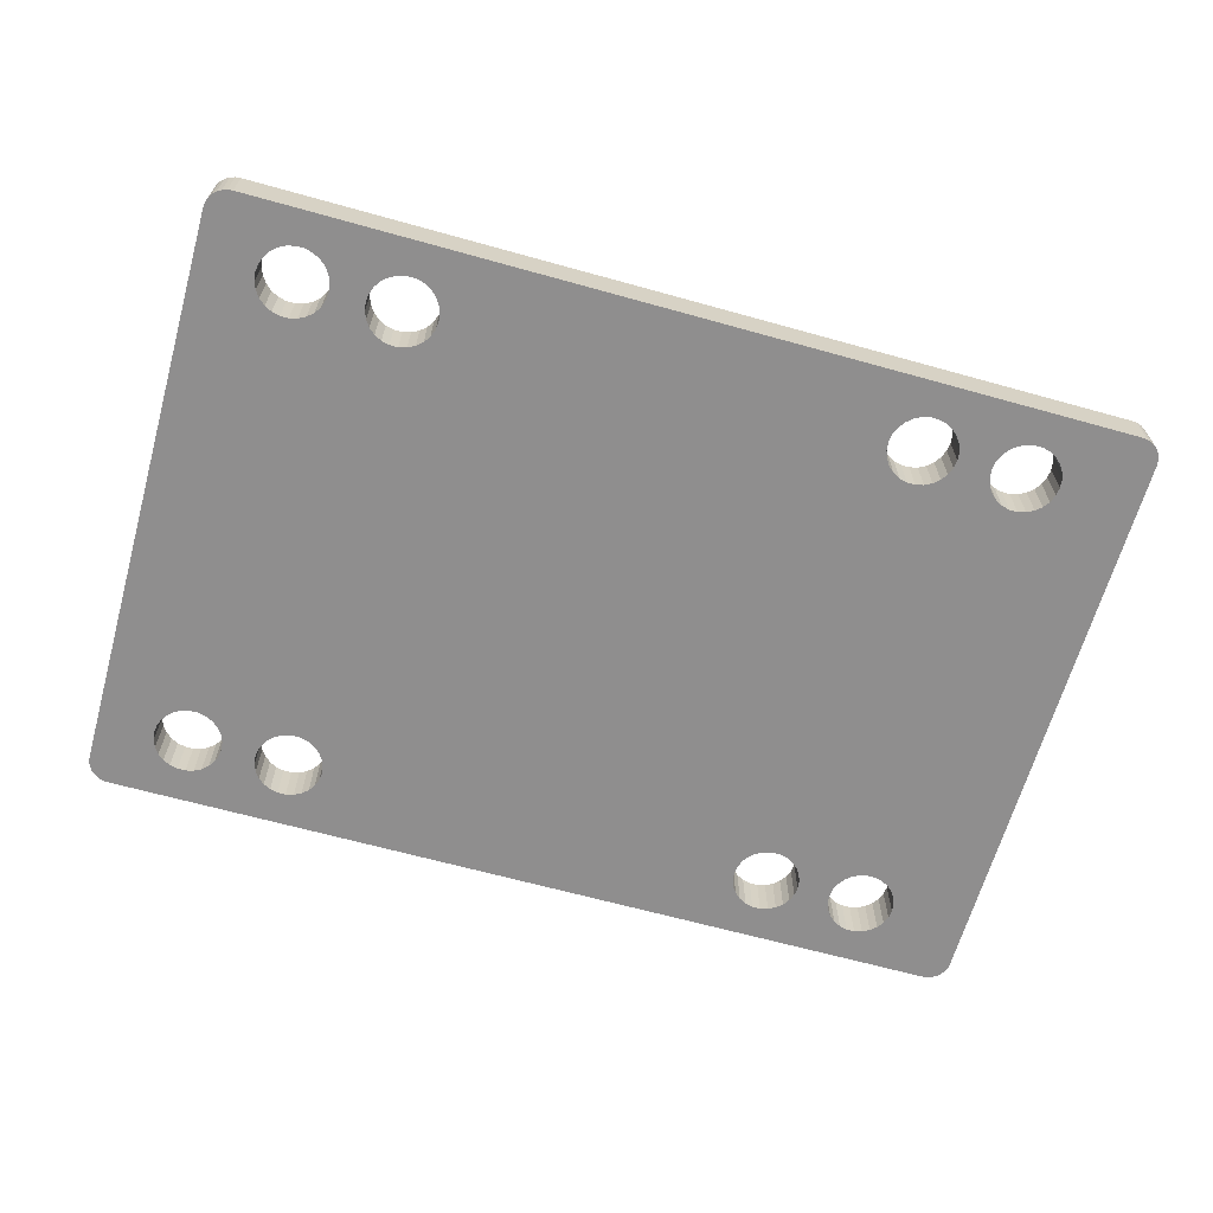
<metadata>
{"format":"obj","ext":"obj","renderer":"f3d","projection":"perspective","resolution":1024,"background":"white","views":[{"elev":-65.0,"azim":-15.7,"up":"+Z"}]}
</metadata>
<code>
v 0.05014 1.555 0
v 0 2 0
v 0.1981 1.132 0
v 0.4363 0.753 0
v 0.753 0.4363 0
v 1.132 0.1981 0
v 1.555 0.05014 0
v 2 0 0
v 67.75 4.011 0
v 68.3 3.531 0
v 63.25 4.011 0
v 5.754 4.011 0
v 6.296 3.531 0
v 5.344 4.606 0
v 62.7 3.531 0
v 67.34 4.606 0
v 6.936 3.195 0
v 5.087 5.282 0
v 63.66 4.606 0
v 68.94 3.195 0
v 7.638 3.022 0
v 62.06 3.195 0
v 67.09 5.282 0
v 5 6 0
v 63.91 5.282 0
v 64 6 0
v 8.362 3.022 0
v 69.64 3.022 0
v 61.36 3.022 0
v 5.087 6.718 0
v 67 6 0
v 5.344 7.394 0
v 67.09 6.718 0
v 63.91 6.718 0
v 63.66 7.394 0
v 5.754 7.989 0
v 63.25 7.989 0
v 67.34 7.394 0
v 67.75 7.989 0
v 68.3 8.469 0
v 62.7 8.469 0
v 68.94 8.805 0
v 62.06 8.805 0
v 60.64 3.022 0
v 78 0 0
v 70.36 3.022 0
v 71.06 3.195 0
v 71.7 3.531 0
v 72.25 4.011 0
v 72.66 4.606 0
v 72.91 5.282 0
v 10.66 4.606 0
v 14.75 4.011 0
v 10.25 4.011 0
v 69.64 8.978 0
v 61.36 8.978 0
v 15.3 3.531 0
v 9.704 3.531 0
v 10.91 5.282 0
v 14.34 4.606 0
v 15.94 3.195 0
v 9.064 3.195 0
v 14.09 5.282 0
v 11 6 0
v 79.25 0.4363 0
v 78.45 0.05014 0
v 78.87 0.1981 0
v 16.64 3.022 0
v 14 6 0
v 17.36 3.022 0
v 14.09 6.718 0
v 10.91 6.718 0
v 10.66 7.394 0
v 14.34 7.394 0
v 80 2 0
v 79.56 0.753 0
v 79.8 1.132 0
v 79.95 1.555 0
v 72.91 6.718 0
v 73 6 0
v 72.66 7.394 0
v 72.25 7.989 0
v 14.75 7.989 0
v 10.25 7.989 0
v 9.704 8.469 0
v 19.66 47.61 0
v 58.75 47.01 0
v 19.25 47.01 0
v 15.3 8.469 0
v 19.25 7.989 0
v 58.75 7.989 0
v 9.064 8.805 0
v 59.3 8.469 0
v 15.94 8.805 0
v 59.3 46.53 0
v 16.64 8.978 0
v 58.34 47.61 0
v 8.362 8.978 0
v 59.94 46.19 0
v 59.94 8.805 0
v 58.09 48.28 0
v 19.91 48.28 0
v 60.64 8.978 0
v 60.64 46.02 0
v 58 49 0
v 20 49 0
v 5.754 47.01 0
v 6.296 8.469 0
v 6.296 46.53 0
v 61.36 46.02 0
v 0 53 0
v 5.344 47.61 0
v 19.91 49.72 0
v 58.09 49.72 0
v 19.66 50.39 0
v 6.936 46.19 0
v 6.936 8.805 0
v 58.34 50.39 0
v 5.087 48.28 0
v 19.25 50.99 0
v 7.638 46.02 0
v 7.638 8.978 0
v 58.75 50.99 0
v 5 49 0
v 0.05014 53.45 0
v 0.1981 53.87 0
v 59.3 51.47 0
v 8.362 46.02 0
v 18.7 51.47 0
v 5.087 49.72 0
v 0.4363 54.25 0
v 0.753 54.56 0
v 5.344 50.39 0
v 1.132 54.8 0
v 1.555 54.95 0
v 2 55 0
v 5.754 50.99 0
v 6.296 51.47 0
v 67.75 47.01 0
v 68.3 46.53 0
v 63.25 47.01 0
v 62.7 46.53 0
v 6.936 51.81 0
v 67.34 47.61 0
v 63.66 47.61 0
v 7.638 51.98 0
v 68.94 46.19 0
v 62.06 46.19 0
v 8.362 51.98 0
v 67.09 48.28 0
v 63.91 48.28 0
v 69.64 46.02 0
v 70.36 8.978 0
v 63.91 49.72 0
v 67 49 0
v 64 49 0
v 10.66 47.61 0
v 14.75 47.01 0
v 10.25 47.01 0
v 70.36 46.02 0
v 15.3 46.53 0
v 9.704 46.53 0
v 63.66 50.39 0
v 67.09 49.72 0
v 14.34 47.61 0
v 71.06 46.19 0
v 71.06 8.805 0
v 10.91 48.28 0
v 63.25 50.99 0
v 67.34 50.39 0
v 15.94 46.19 0
v 9.064 46.19 0
v 71.7 46.53 0
v 71.7 8.469 0
v 14.09 48.28 0
v 11 49 0
v 67.75 50.99 0
v 16.64 46.02 0
v 72.25 47.01 0
v 17.36 8.978 0
v 62.7 51.47 0
v 68.3 51.47 0
v 62.06 51.81 0
v 68.94 51.81 0
v 19.66 4.606 0
v 58.75 4.011 0
v 19.25 4.011 0
v 59.3 3.531 0
v 18.7 3.531 0
v 61.36 51.98 0
v 69.64 51.98 0
v 58.34 4.606 0
v 10.91 49.72 0
v 14 49 0
v 59.94 3.195 0
v 18.06 3.195 0
v 58.09 5.282 0
v 19.91 5.282 0
v 17.36 46.02 0
v 72.66 50.39 0
v 78 55 0
v 72.91 49.72 0
v 72.25 50.99 0
v 71.7 51.47 0
v 71.06 51.81 0
v 70.36 51.98 0
v 10.66 50.39 0
v 14.09 49.72 0
v 80 53 0
v 73 49 0
v 72.66 47.61 0
v 19.91 6.718 0
v 58 6 0
v 20 6 0
v 72.91 48.28 0
v 18.06 46.19 0
v 18.06 8.805 0
v 78.45 54.95 0
v 78.87 54.8 0
v 79.8 53.87 0
v 79.95 53.45 0
v 14.34 50.39 0
v 79.25 54.56 0
v 58.09 6.718 0
v 79.56 54.25 0
v 17.36 51.98 0
v 18.06 51.81 0
v 60.64 51.98 0
v 59.94 51.81 0
v 18.7 46.53 0
v 18.7 8.469 0
v 19.66 7.394 0
v 58.34 7.394 0
v 10.25 50.99 0
v 14.75 50.99 0
v 9.704 51.47 0
v 15.3 51.47 0
v 9.064 51.81 0
v 15.94 51.81 0
v 16.64 51.98 0
v 0 2 4
v 0 53 4
v 0.05014 1.555 4
v 0.1981 1.132 4
v 0.4363 0.753 4
v 0.753 0.4363 4
v 1.132 0.1981 4
v 1.555 0.05014 4
v 2 0 4
v 1.555 54.95 4
v 2 55 4
v 1.132 54.8 4
v 0.753 54.56 4
v 0.4363 54.25 4
v 0.1981 53.87 4
v 0.05014 53.45 4
v 78 0 4
v 78 55 4
v 78.45 0.05014 4
v 78.87 0.1981 4
v 79.25 0.4363 4
v 79.56 0.753 4
v 79.8 1.132 4
v 79.95 1.555 4
v 80 2 4
v 79.95 53.45 4
v 80 53 4
v 79.8 53.87 4
v 79.56 54.25 4
v 79.25 54.56 4
v 78.87 54.8 4
v 78.45 54.95 4
v 68.3 3.531 4
v 68.94 3.195 4
v 69.64 3.022 4
v 72.91 6.718 4
v 70.36 3.022 4
v 73 6 4
v 72.66 7.394 4
v 71.06 3.195 4
v 72.25 7.989 4
v 71.7 3.531 4
v 71.7 8.469 4
v 72.25 4.011 4
v 71.06 8.805 4
v 72.66 4.606 4
v 72.91 5.282 4
v 70.36 8.978 4
v 69.64 8.978 4
v 68.94 8.805 4
v 68.3 8.469 4
v 67.75 7.989 4
v 67.34 7.394 4
v 67.09 6.718 4
v 67 6 4
v 67.09 5.282 4
v 67.34 4.606 4
v 67.75 4.011 4
v 68.3 46.53 4
v 68.94 46.19 4
v 69.64 46.02 4
v 72.91 49.72 4
v 70.36 46.02 4
v 73 49 4
v 72.66 50.39 4
v 71.06 46.19 4
v 72.25 50.99 4
v 71.7 46.53 4
v 71.7 51.47 4
v 72.25 47.01 4
v 71.06 51.81 4
v 72.66 47.61 4
v 72.91 48.28 4
v 70.36 51.98 4
v 69.64 51.98 4
v 68.94 51.81 4
v 68.3 51.47 4
v 67.75 50.99 4
v 67.34 50.39 4
v 67.09 49.72 4
v 67 49 4
v 67.09 48.28 4
v 67.34 47.61 4
v 67.75 47.01 4
v 15.3 46.53 4
v 15.94 46.19 4
v 16.64 46.02 4
v 19.91 49.72 4
v 17.36 46.02 4
v 20 49 4
v 19.66 50.39 4
v 18.06 46.19 4
v 19.25 50.99 4
v 18.7 46.53 4
v 18.7 51.47 4
v 19.25 47.01 4
v 18.06 51.81 4
v 19.66 47.61 4
v 19.91 48.28 4
v 17.36 51.98 4
v 16.64 51.98 4
v 15.94 51.81 4
v 15.3 51.47 4
v 14.75 50.99 4
v 14.34 50.39 4
v 14.09 49.72 4
v 14 49 4
v 14.09 48.28 4
v 14.34 47.61 4
v 14.75 47.01 4
v 59.3 46.53 4
v 59.94 46.19 4
v 60.64 46.02 4
v 63.91 49.72 4
v 61.36 46.02 4
v 64 49 4
v 63.66 50.39 4
v 62.06 46.19 4
v 63.25 50.99 4
v 62.7 46.53 4
v 62.7 51.47 4
v 63.25 47.01 4
v 62.06 51.81 4
v 63.66 47.61 4
v 63.91 48.28 4
v 61.36 51.98 4
v 60.64 51.98 4
v 59.94 51.81 4
v 59.3 51.47 4
v 58.75 50.99 4
v 58.34 50.39 4
v 58.09 49.72 4
v 58 49 4
v 58.09 48.28 4
v 58.34 47.61 4
v 58.75 47.01 4
v 15.3 3.531 4
v 15.94 3.195 4
v 16.64 3.022 4
v 19.91 6.718 4
v 17.36 3.022 4
v 20 6 4
v 19.66 7.394 4
v 18.06 3.195 4
v 19.25 7.989 4
v 18.7 3.531 4
v 18.7 8.469 4
v 19.25 4.011 4
v 18.06 8.805 4
v 19.66 4.606 4
v 19.91 5.282 4
v 17.36 8.978 4
v 16.64 8.978 4
v 15.94 8.805 4
v 15.3 8.469 4
v 14.75 7.989 4
v 14.34 7.394 4
v 14.09 6.718 4
v 14 6 4
v 14.09 5.282 4
v 14.34 4.606 4
v 14.75 4.011 4
v 59.3 3.531 4
v 59.94 3.195 4
v 60.64 3.022 4
v 63.91 6.718 4
v 61.36 3.022 4
v 64 6 4
v 63.66 7.394 4
v 62.06 3.195 4
v 63.25 7.989 4
v 62.7 3.531 4
v 62.7 8.469 4
v 63.25 4.011 4
v 62.06 8.805 4
v 63.66 4.606 4
v 63.91 5.282 4
v 61.36 8.978 4
v 60.64 8.978 4
v 59.94 8.805 4
v 59.3 8.469 4
v 58.75 7.989 4
v 58.34 7.394 4
v 58.09 6.718 4
v 58 6 4
v 58.09 5.282 4
v 58.34 4.606 4
v 58.75 4.011 4
v 6.296 3.531 4
v 6.936 3.195 4
v 7.638 3.022 4
v 10.91 6.718 4
v 8.362 3.022 4
v 11 6 4
v 10.66 7.394 4
v 9.064 3.195 4
v 10.25 7.989 4
v 9.704 3.531 4
v 9.704 8.469 4
v 10.25 4.011 4
v 9.064 8.805 4
v 10.66 4.606 4
v 10.91 5.282 4
v 8.362 8.978 4
v 7.638 8.978 4
v 6.936 8.805 4
v 6.296 8.469 4
v 5.754 7.989 4
v 5.344 7.394 4
v 5.087 6.718 4
v 5 6 4
v 5.087 5.282 4
v 5.344 4.606 4
v 5.754 4.011 4
v 6.296 46.53 4
v 6.936 46.19 4
v 7.638 46.02 4
v 10.91 49.72 4
v 8.362 46.02 4
v 11 49 4
v 10.66 50.39 4
v 9.064 46.19 4
v 10.25 50.99 4
v 9.704 46.53 4
v 9.704 51.47 4
v 10.25 47.01 4
v 9.064 51.81 4
v 10.66 47.61 4
v 10.91 48.28 4
v 8.362 51.98 4
v 7.638 51.98 4
v 6.936 51.81 4
v 6.296 51.47 4
v 5.754 50.99 4
v 5.344 50.39 4
v 5.087 49.72 4
v 5 49 4
v 5.087 48.28 4
v 5.344 47.61 4
v 5.754 47.01 4
f 1 2 3
f 3 2 4
f 4 2 5
f 5 2 6
f 6 2 7
f 7 2 8
f 9 10 11
f 12 13 8
f 2 14 8
f 11 10 15
f 8 14 12
f 11 16 9
f 13 17 8
f 2 18 14
f 19 16 11
f 10 20 15
f 17 21 8
f 15 20 22
f 19 23 16
f 2 24 18
f 25 23 19
f 26 23 25
f 21 27 8
f 20 28 22
f 22 28 29
f 2 30 24
f 26 31 23
f 2 32 30
f 26 33 31
f 34 33 26
f 35 33 34
f 2 36 32
f 37 38 35
f 35 38 33
f 37 39 38
f 37 40 39
f 41 40 37
f 41 42 40
f 43 42 41
f 44 45 8
f 46 45 28
f 47 45 46
f 48 45 47
f 49 45 48
f 50 45 49
f 28 45 29
f 29 45 44
f 50 51 45
f 52 53 54
f 43 55 42
f 56 55 43
f 53 57 54
f 54 57 58
f 59 60 52
f 52 60 53
f 58 61 62
f 57 61 58
f 59 63 60
f 64 63 59
f 45 65 66
f 66 65 67
f 62 68 27
f 61 68 62
f 27 68 8
f 64 69 63
f 68 70 8
f 64 71 69
f 72 71 64
f 73 71 72
f 73 74 71
f 65 75 76
f 76 75 77
f 77 75 78
f 79 75 80
f 81 75 79
f 82 75 81
f 73 83 74
f 80 75 51
f 84 83 73
f 51 75 45
f 85 83 84
f 45 75 65
f 86 87 88
f 85 89 83
f 90 87 91
f 92 89 85
f 91 87 93
f 88 87 90
f 92 94 89
f 87 95 93
f 92 96 94
f 86 97 87
f 98 96 92
f 95 99 93
f 93 99 100
f 86 101 97
f 102 101 86
f 103 104 56
f 100 104 103
f 99 104 100
f 102 105 101
f 106 105 102
f 2 107 36
f 36 107 108
f 107 109 108
f 104 110 56
f 107 111 112
f 113 114 106
f 2 111 107
f 115 114 113
f 106 114 105
f 109 116 108
f 108 116 117
f 115 118 114
f 111 119 112
f 120 118 115
f 116 121 117
f 122 121 98
f 117 121 122
f 120 123 118
f 111 124 119
f 125 126 111
f 120 127 123
f 121 128 98
f 129 127 120
f 111 130 124
f 131 132 126
f 126 132 111
f 111 133 130
f 134 135 132
f 132 135 111
f 133 136 137
f 111 136 133
f 135 136 111
f 136 138 137
f 139 140 141
f 141 140 142
f 136 143 138
f 141 144 139
f 145 144 141
f 136 146 143
f 142 147 148
f 136 149 146
f 140 147 142
f 145 150 144
f 151 150 145
f 110 152 56
f 148 152 110
f 55 152 153
f 56 152 55
f 147 152 148
f 154 155 156
f 157 158 159
f 151 155 150
f 156 155 151
f 152 160 153
f 158 161 159
f 159 161 162
f 163 164 154
f 154 164 155
f 157 165 158
f 153 166 167
f 160 166 153
f 168 165 157
f 169 170 163
f 162 171 172
f 163 170 164
f 167 173 174
f 161 171 162
f 166 173 167
f 168 175 165
f 176 175 168
f 169 177 170
f 172 178 128
f 98 178 96
f 173 179 174
f 174 179 82
f 82 179 75
f 96 178 180
f 181 182 169
f 128 178 98
f 171 178 172
f 169 182 177
f 183 184 181
f 185 186 187
f 181 184 182
f 186 188 187
f 187 188 189
f 190 191 183
f 185 192 186
f 183 191 184
f 193 194 176
f 176 194 175
f 188 195 189
f 189 195 196
f 185 197 192
f 198 197 185
f 178 199 180
f 70 44 8
f 200 201 202
f 203 201 200
f 204 201 203
f 195 44 196
f 205 201 204
f 196 44 70
f 206 201 205
f 191 201 206
f 207 208 193
f 190 201 191
f 193 208 194
f 202 209 210
f 179 209 75
f 211 209 179
f 212 213 214
f 215 209 211
f 210 209 215
f 201 209 202
f 198 213 197
f 214 213 198
f 180 216 217
f 199 216 180
f 218 219 201
f 209 220 221
f 207 222 208
f 201 223 209
f 219 223 201
f 209 223 220
f 212 224 213
f 220 223 225
f 136 201 226
f 226 201 227
f 227 201 129
f 129 201 228
f 129 228 229
f 129 229 127
f 228 201 190
f 216 230 217
f 231 230 90
f 217 230 231
f 232 233 212
f 90 233 232
f 212 233 224
f 234 235 207
f 236 235 234
f 207 235 222
f 230 88 90
f 90 91 233
f 236 237 235
f 238 239 236
f 149 239 238
f 236 239 237
f 136 240 149
f 149 240 239
f 136 226 240
f 111 241 242
f 2 241 111
f 243 2 1
f 243 241 2
f 244 1 3
f 244 243 1
f 245 3 4
f 245 244 3
f 246 4 5
f 246 245 4
f 247 5 6
f 247 246 5
f 248 6 7
f 248 247 6
f 249 7 8
f 249 248 7
f 250 136 135
f 250 251 136
f 252 135 134
f 252 250 135
f 253 134 132
f 253 252 134
f 254 132 131
f 254 253 132
f 255 131 126
f 255 254 131
f 256 126 125
f 256 255 126
f 242 125 111
f 242 256 125
f 45 257 8
f 8 257 249
f 258 201 136
f 258 136 251
f 259 45 66
f 259 257 45
f 260 66 67
f 260 259 66
f 261 67 65
f 261 260 67
f 262 65 76
f 262 261 65
f 263 76 77
f 263 262 76
f 264 77 78
f 264 263 77
f 265 78 75
f 265 264 78
f 266 209 221
f 266 267 209
f 268 221 220
f 268 266 221
f 269 220 225
f 269 268 220
f 270 225 223
f 270 269 225
f 271 223 219
f 271 270 223
f 272 219 218
f 272 271 219
f 258 218 201
f 258 272 218
f 265 209 267
f 265 75 209
f 273 274 10
f 10 274 20
f 274 275 20
f 20 275 28
f 80 276 79
f 275 277 28
f 278 276 80
f 28 277 46
f 79 279 81
f 277 280 46
f 276 279 79
f 46 280 47
f 81 281 82
f 280 282 47
f 47 282 48
f 279 281 81
f 82 283 174
f 282 284 48
f 48 284 49
f 281 283 82
f 174 285 167
f 49 286 50
f 283 285 174
f 284 286 49
f 50 287 51
f 167 288 153
f 286 287 50
f 51 278 80
f 285 288 167
f 287 278 51
f 153 289 55
f 288 289 153
f 55 290 42
f 289 290 55
f 42 291 40
f 290 291 42
f 40 292 39
f 291 292 40
f 39 293 38
f 292 293 39
f 293 294 38
f 38 294 33
f 294 295 33
f 33 295 31
f 295 296 31
f 31 296 23
f 296 297 23
f 23 297 16
f 297 298 16
f 16 298 9
f 298 273 9
f 9 273 10
f 299 300 140
f 140 300 147
f 300 301 147
f 147 301 152
f 210 302 202
f 301 303 152
f 304 302 210
f 152 303 160
f 202 305 200
f 303 306 160
f 302 305 202
f 160 306 166
f 200 307 203
f 306 308 166
f 166 308 173
f 305 307 200
f 203 309 204
f 308 310 173
f 173 310 179
f 307 309 203
f 204 311 205
f 179 312 211
f 309 311 204
f 310 312 179
f 211 313 215
f 205 314 206
f 312 313 211
f 215 304 210
f 311 314 205
f 313 304 215
f 206 315 191
f 314 315 206
f 191 316 184
f 315 316 191
f 184 317 182
f 316 317 184
f 182 318 177
f 317 318 182
f 177 319 170
f 318 319 177
f 319 320 170
f 170 320 164
f 320 321 164
f 164 321 155
f 321 322 155
f 155 322 150
f 322 323 150
f 150 323 144
f 323 324 144
f 144 324 139
f 324 299 139
f 139 299 140
f 325 326 161
f 161 326 171
f 326 327 171
f 171 327 178
f 106 328 113
f 327 329 178
f 330 328 106
f 178 329 199
f 113 331 115
f 329 332 199
f 328 331 113
f 199 332 216
f 115 333 120
f 332 334 216
f 216 334 230
f 331 333 115
f 120 335 129
f 334 336 230
f 230 336 88
f 333 335 120
f 129 337 227
f 88 338 86
f 335 337 129
f 336 338 88
f 86 339 102
f 227 340 226
f 338 339 86
f 102 330 106
f 337 340 227
f 339 330 102
f 226 341 240
f 340 341 226
f 240 342 239
f 341 342 240
f 239 343 237
f 342 343 239
f 237 344 235
f 343 344 237
f 235 345 222
f 344 345 235
f 345 346 222
f 222 346 208
f 346 347 208
f 208 347 194
f 347 348 194
f 194 348 175
f 348 349 175
f 175 349 165
f 349 350 165
f 165 350 158
f 350 325 158
f 158 325 161
f 351 352 95
f 95 352 99
f 352 353 99
f 99 353 104
f 156 354 154
f 353 355 104
f 356 354 156
f 104 355 110
f 154 357 163
f 355 358 110
f 354 357 154
f 110 358 148
f 163 359 169
f 358 360 148
f 148 360 142
f 357 359 163
f 169 361 181
f 360 362 142
f 142 362 141
f 359 361 169
f 181 363 183
f 141 364 145
f 361 363 181
f 362 364 141
f 145 365 151
f 183 366 190
f 364 365 145
f 151 356 156
f 363 366 183
f 365 356 151
f 190 367 228
f 366 367 190
f 228 368 229
f 367 368 228
f 229 369 127
f 368 369 229
f 127 370 123
f 369 370 127
f 123 371 118
f 370 371 123
f 371 372 118
f 118 372 114
f 372 373 114
f 114 373 105
f 373 374 105
f 105 374 101
f 374 375 101
f 101 375 97
f 375 376 97
f 97 376 87
f 376 351 87
f 87 351 95
f 377 378 57
f 57 378 61
f 378 379 61
f 61 379 68
f 214 380 212
f 379 381 68
f 382 380 214
f 68 381 70
f 212 383 232
f 381 384 70
f 380 383 212
f 70 384 196
f 232 385 90
f 384 386 196
f 196 386 189
f 383 385 232
f 90 387 231
f 386 388 189
f 189 388 187
f 385 387 90
f 231 389 217
f 187 390 185
f 387 389 231
f 388 390 187
f 185 391 198
f 217 392 180
f 390 391 185
f 198 382 214
f 389 392 217
f 391 382 198
f 180 393 96
f 392 393 180
f 96 394 94
f 393 394 96
f 94 395 89
f 394 395 94
f 89 396 83
f 395 396 89
f 83 397 74
f 396 397 83
f 397 398 74
f 74 398 71
f 398 399 71
f 71 399 69
f 399 400 69
f 69 400 63
f 400 401 63
f 63 401 60
f 401 402 60
f 60 402 53
f 402 377 53
f 53 377 57
f 403 404 188
f 188 404 195
f 404 405 195
f 195 405 44
f 26 406 34
f 405 407 44
f 408 406 26
f 44 407 29
f 34 409 35
f 407 410 29
f 406 409 34
f 29 410 22
f 35 411 37
f 410 412 22
f 22 412 15
f 409 411 35
f 37 413 41
f 412 414 15
f 15 414 11
f 411 413 37
f 41 415 43
f 11 416 19
f 413 415 41
f 414 416 11
f 19 417 25
f 43 418 56
f 416 417 19
f 25 408 26
f 415 418 43
f 417 408 25
f 56 419 103
f 418 419 56
f 103 420 100
f 419 420 103
f 100 421 93
f 420 421 100
f 93 422 91
f 421 422 93
f 91 423 233
f 422 423 91
f 423 424 233
f 233 424 224
f 424 425 224
f 224 425 213
f 425 426 213
f 213 426 197
f 426 427 197
f 197 427 192
f 427 428 192
f 192 428 186
f 428 403 186
f 186 403 188
f 429 430 13
f 13 430 17
f 430 431 17
f 17 431 21
f 64 432 72
f 431 433 21
f 434 432 64
f 21 433 27
f 72 435 73
f 433 436 27
f 432 435 72
f 27 436 62
f 73 437 84
f 436 438 62
f 62 438 58
f 435 437 73
f 84 439 85
f 438 440 58
f 58 440 54
f 437 439 84
f 85 441 92
f 54 442 52
f 439 441 85
f 440 442 54
f 52 443 59
f 92 444 98
f 442 443 52
f 59 434 64
f 441 444 92
f 443 434 59
f 98 445 122
f 444 445 98
f 122 446 117
f 445 446 122
f 117 447 108
f 446 447 117
f 108 448 36
f 447 448 108
f 36 449 32
f 448 449 36
f 449 450 32
f 32 450 30
f 450 451 30
f 30 451 24
f 451 452 24
f 24 452 18
f 452 453 18
f 18 453 14
f 453 454 14
f 14 454 12
f 454 429 12
f 12 429 13
f 455 456 109
f 109 456 116
f 456 457 116
f 116 457 121
f 176 458 193
f 457 459 121
f 460 458 176
f 121 459 128
f 193 461 207
f 459 462 128
f 458 461 193
f 128 462 172
f 207 463 234
f 462 464 172
f 172 464 162
f 461 463 207
f 234 465 236
f 464 466 162
f 162 466 159
f 463 465 234
f 236 467 238
f 159 468 157
f 465 467 236
f 466 468 159
f 157 469 168
f 238 470 149
f 468 469 157
f 168 460 176
f 467 470 238
f 469 460 168
f 149 471 146
f 470 471 149
f 146 472 143
f 471 472 146
f 143 473 138
f 472 473 143
f 138 474 137
f 473 474 138
f 137 475 133
f 474 475 137
f 475 476 133
f 133 476 130
f 476 477 130
f 130 477 124
f 477 478 124
f 124 478 119
f 478 479 119
f 119 479 112
f 479 480 112
f 112 480 107
f 480 455 107
f 107 455 109
f 241 243 244
f 241 244 245
f 241 245 246
f 241 246 247
f 241 247 248
f 241 248 249
f 273 298 414
f 429 454 249
f 453 241 249
f 273 414 412
f 453 249 454
f 297 414 298
f 430 429 249
f 452 241 453
f 297 416 414
f 274 273 412
f 431 430 249
f 274 412 410
f 296 416 297
f 451 241 452
f 296 417 416
f 296 408 417
f 433 431 249
f 275 274 410
f 275 410 407
f 450 241 451
f 295 408 296
f 449 241 450
f 294 408 295
f 294 406 408
f 294 409 406
f 448 241 449
f 293 411 409
f 293 409 294
f 292 411 293
f 291 411 292
f 291 413 411
f 290 413 291
f 290 415 413
f 257 405 249
f 257 277 275
f 257 280 277
f 257 282 280
f 257 284 282
f 257 286 284
f 257 275 407
f 257 407 405
f 287 286 257
f 402 442 440
f 289 415 290
f 289 418 415
f 377 402 440
f 377 440 438
f 401 443 442
f 401 442 402
f 378 438 436
f 378 377 438
f 400 443 401
f 400 434 443
f 261 257 259
f 261 259 260
f 379 436 433
f 379 378 436
f 379 433 249
f 399 434 400
f 381 379 249
f 398 434 399
f 398 432 434
f 398 435 432
f 397 435 398
f 265 261 262
f 265 262 263
f 265 263 264
f 265 276 278
f 265 279 276
f 265 281 279
f 396 435 397
f 265 278 287
f 396 437 435
f 265 287 257
f 396 439 437
f 265 257 261
f 376 338 336
f 395 439 396
f 376 385 422
f 395 441 439
f 376 422 421
f 376 336 385
f 394 441 395
f 351 376 421
f 393 441 394
f 375 338 376
f 393 444 441
f 352 351 421
f 352 421 420
f 374 338 375
f 374 339 338
f 353 419 418
f 353 420 419
f 353 352 420
f 373 339 374
f 373 330 339
f 480 241 448
f 480 448 447
f 455 480 447
f 355 353 418
f 242 480 479
f 372 328 330
f 242 241 480
f 372 331 328
f 372 330 373
f 456 455 447
f 456 447 446
f 371 331 372
f 478 242 479
f 371 333 331
f 457 456 446
f 457 445 444
f 457 446 445
f 370 333 371
f 477 242 478
f 255 256 242
f 369 333 370
f 459 457 444
f 369 335 333
f 476 242 477
f 253 254 255
f 253 255 242
f 475 242 476
f 250 252 253
f 250 253 242
f 251 475 474
f 251 242 475
f 251 250 242
f 473 251 474
f 299 324 362
f 299 362 360
f 472 251 473
f 323 362 324
f 323 364 362
f 471 251 472
f 300 360 358
f 470 251 471
f 300 299 360
f 322 364 323
f 322 365 364
f 301 355 418
f 301 358 355
f 301 289 288
f 301 418 289
f 301 300 358
f 321 354 356
f 350 468 466
f 321 365 322
f 321 356 365
f 303 301 288
f 325 350 466
f 325 466 464
f 320 357 354
f 320 354 321
f 349 468 350
f 306 288 285
f 306 303 288
f 349 469 468
f 319 359 357
f 326 464 462
f 319 357 320
f 308 285 283
f 326 325 464
f 308 306 285
f 348 469 349
f 348 460 469
f 318 359 319
f 327 462 459
f 327 444 393
f 310 308 283
f 310 283 281
f 310 281 265
f 327 393 392
f 317 361 359
f 327 459 444
f 327 326 462
f 317 359 318
f 316 363 361
f 428 390 388
f 316 361 317
f 403 428 388
f 403 388 386
f 315 366 363
f 427 390 428
f 315 363 316
f 347 458 460
f 347 460 348
f 404 403 386
f 404 386 384
f 426 390 427
f 426 391 390
f 329 327 392
f 405 381 249
f 258 305 302
f 258 307 305
f 258 309 307
f 405 404 384
f 258 311 309
f 405 384 381
f 258 314 311
f 258 315 314
f 346 461 458
f 258 366 315
f 346 458 347
f 267 302 304
f 267 310 265
f 267 312 310
f 425 380 382
f 267 313 312
f 267 304 313
f 267 258 302
f 425 391 426
f 425 382 391
f 332 392 389
f 332 329 392
f 271 272 258
f 268 267 266
f 345 461 346
f 270 258 267
f 270 271 258
f 270 267 268
f 424 380 425
f 270 268 269
f 258 251 340
f 258 340 337
f 258 337 335
f 258 335 367
f 367 335 368
f 368 335 369
f 258 367 366
f 334 332 389
f 334 387 385
f 334 389 387
f 423 383 380
f 423 385 383
f 423 380 424
f 344 463 461
f 344 465 463
f 344 461 345
f 336 334 385
f 422 385 423
f 343 465 344
f 342 467 465
f 342 470 467
f 342 465 343
f 341 251 470
f 341 470 342
f 340 251 341

</code>
